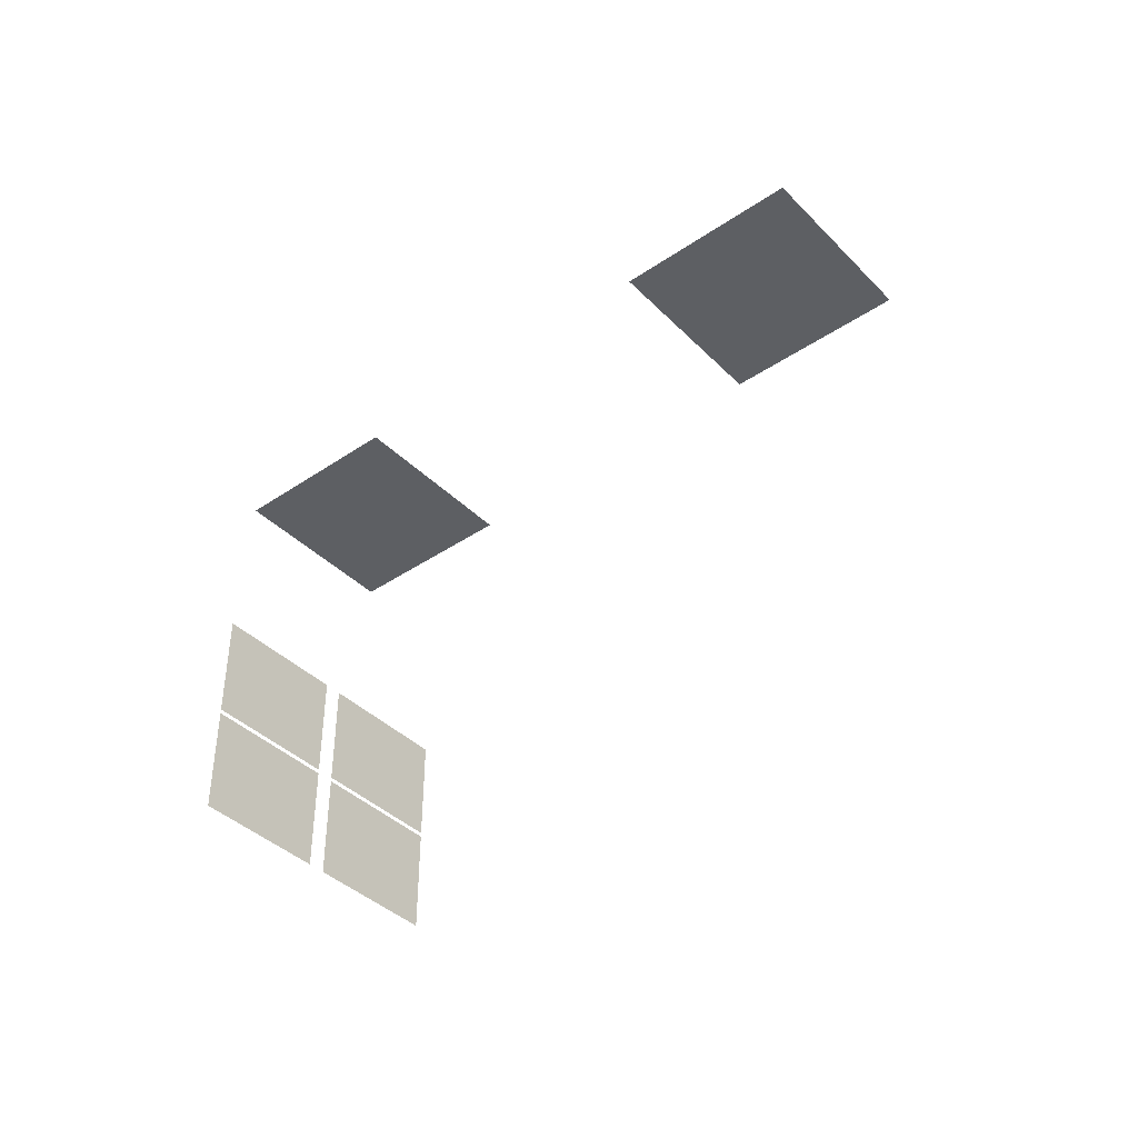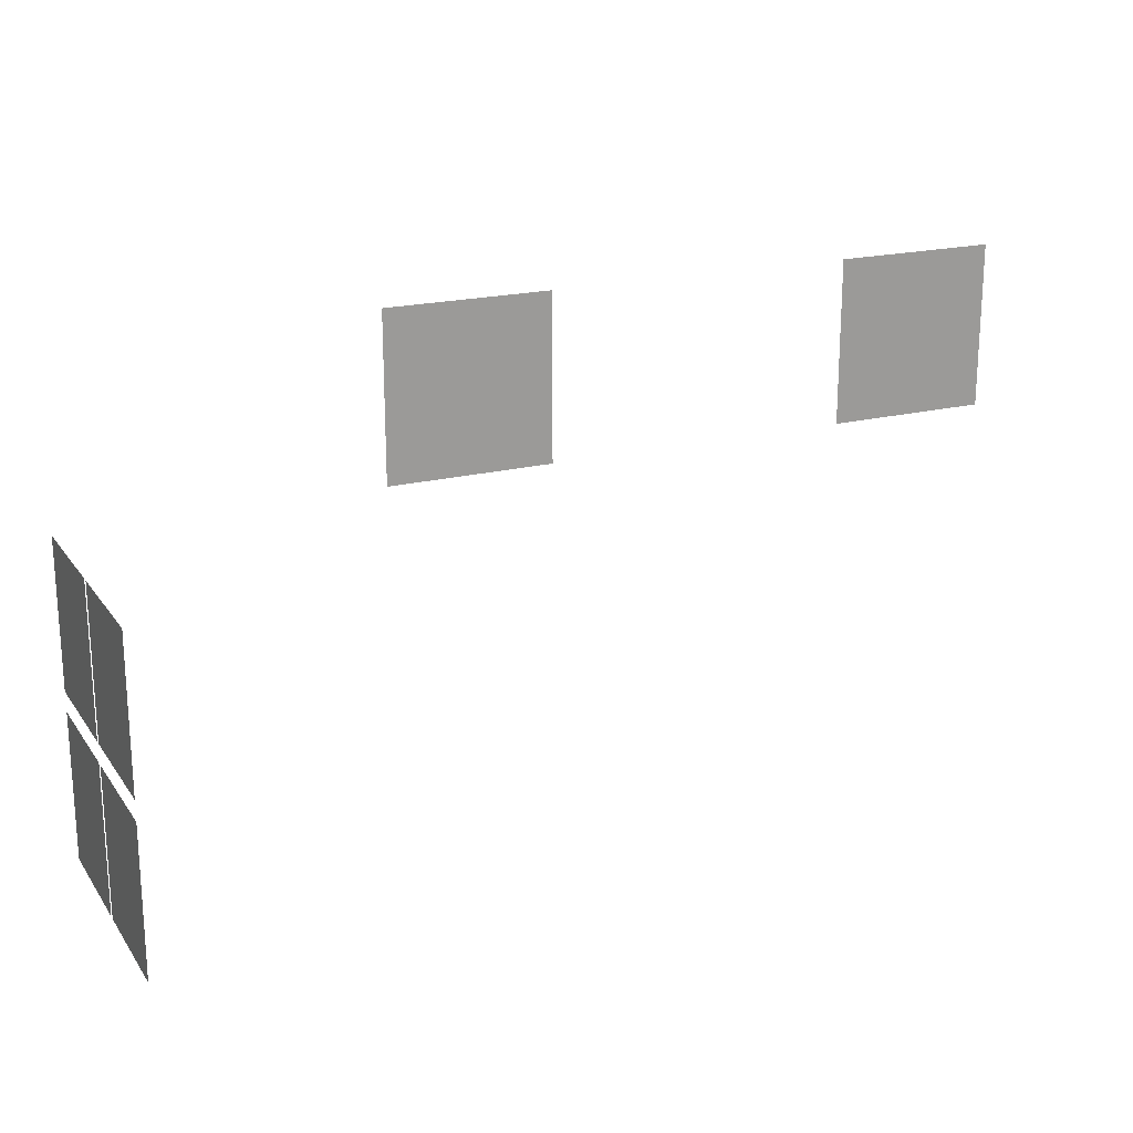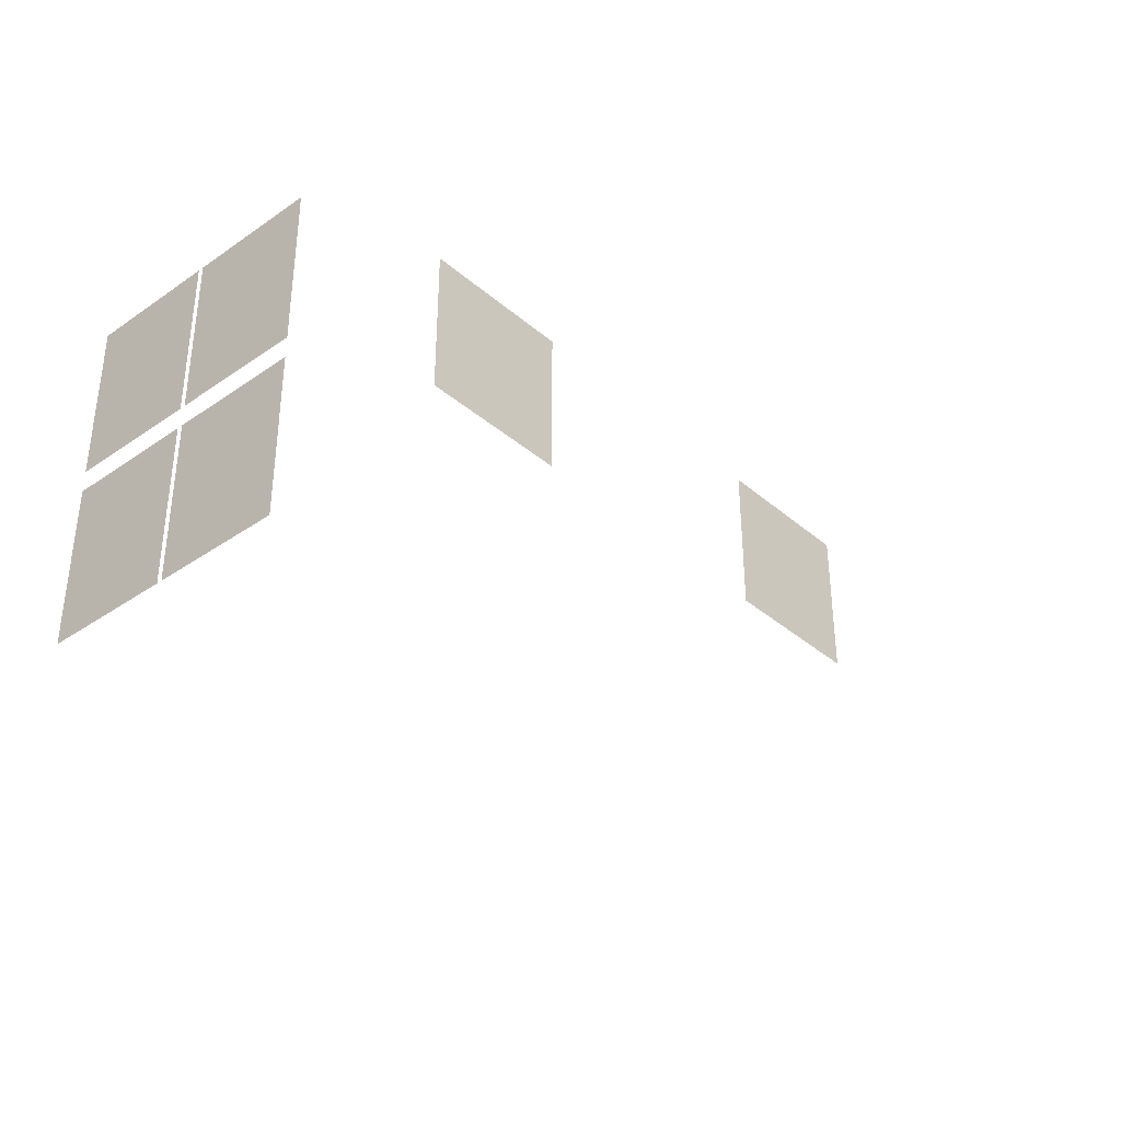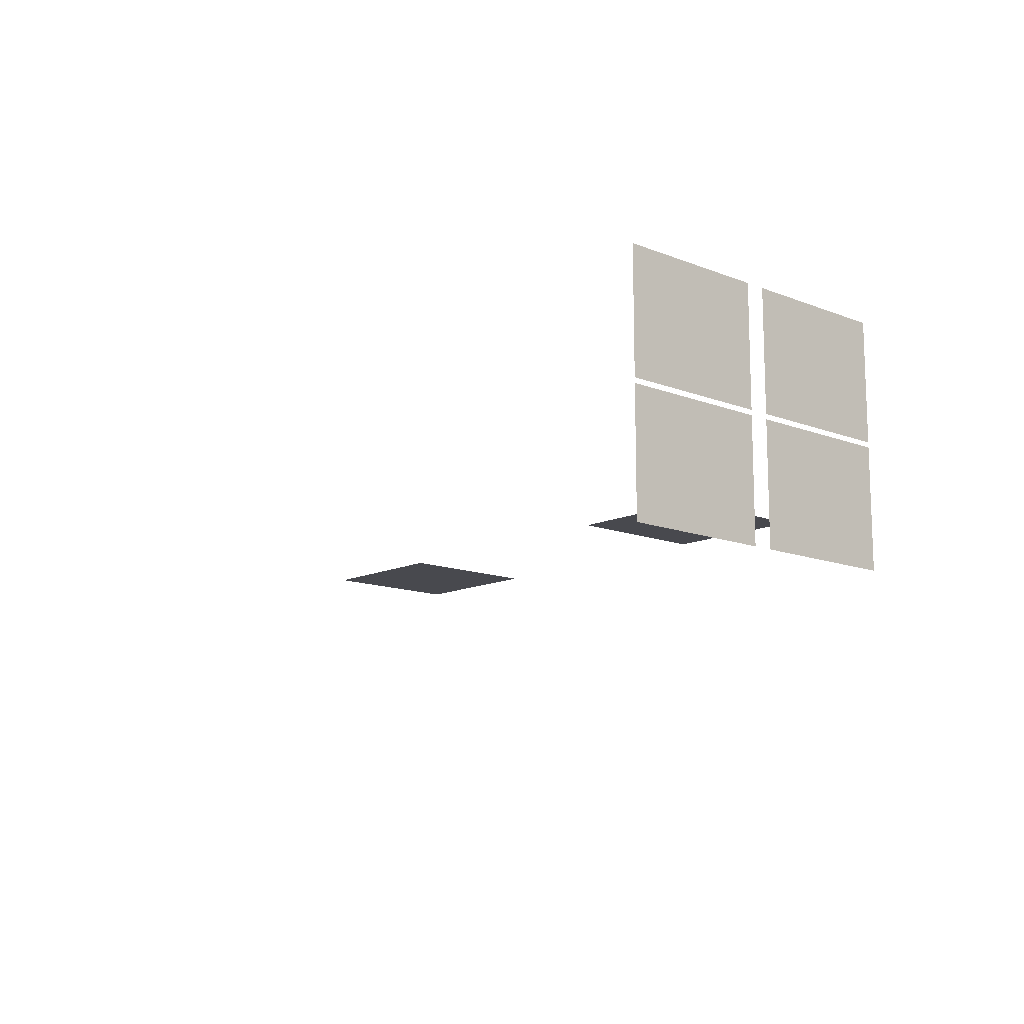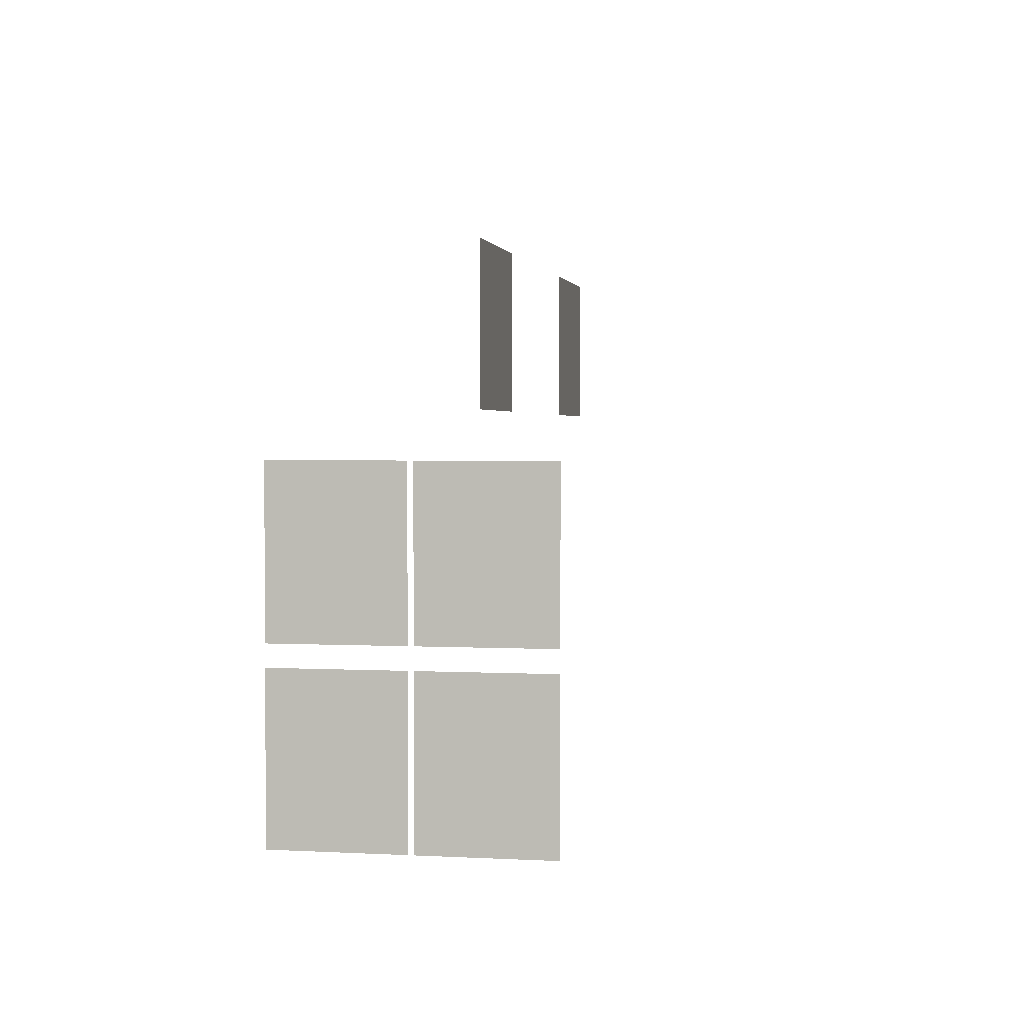
<metadata>
{"format":"obj","ext":"obj","renderer":"f3d","projection":"perspective","resolution":1024,"background":"white","views":[{"elev":-40.2,"azim":39.7,"up":"+Y"},{"elev":20.1,"azim":-25.1,"up":"+Z"},{"elev":-36.3,"azim":-47.9,"up":"+Z"},{"elev":-12.7,"azim":-132.1,"up":"+Y"},{"elev":2.1,"azim":-79.4,"up":"+Z"}]}
</metadata>
<code>
v 696 2310 -3520
v 664 2310 -3520
v 664 2310 -3488
v 696 2310 -3488
v 696 2310 -3520
v 664 2310 -3488
v 604 2310 -3520
v 572 2310 -3520
v 572 2310 -3488
v 604 2310 -3488
v 604 2310 -3520
v 572 2310 -3488
v 518 2286 -3559
v 518 2310 -3559
v 518 2310 -3529
v 518 2286 -3529
v 518 2286 -3559
v 518 2310 -3529
v 518 2286 -3593
v 518 2310 -3593
v 518 2310 -3563
v 518 2286 -3563
v 518 2286 -3593
v 518 2310 -3563
v 518 2311 -3563
v 518 2311 -3593
v 518 2335 -3593
v 518 2335 -3563
v 518 2311 -3563
v 518 2335 -3593
v 518 2335 -3559
v 518 2335 -3529
v 518 2311 -3529
v 518 2311 -3559
v 518 2335 -3559
v 518 2311 -3529
f 1 2 3
f 4 5 6
f 7 8 9
f 10 11 12
f 13 14 15
f 16 17 18
f 19 20 21
f 22 23 24
f 25 26 27
f 28 29 30
f 31 32 33
f 34 35 36

</code>
